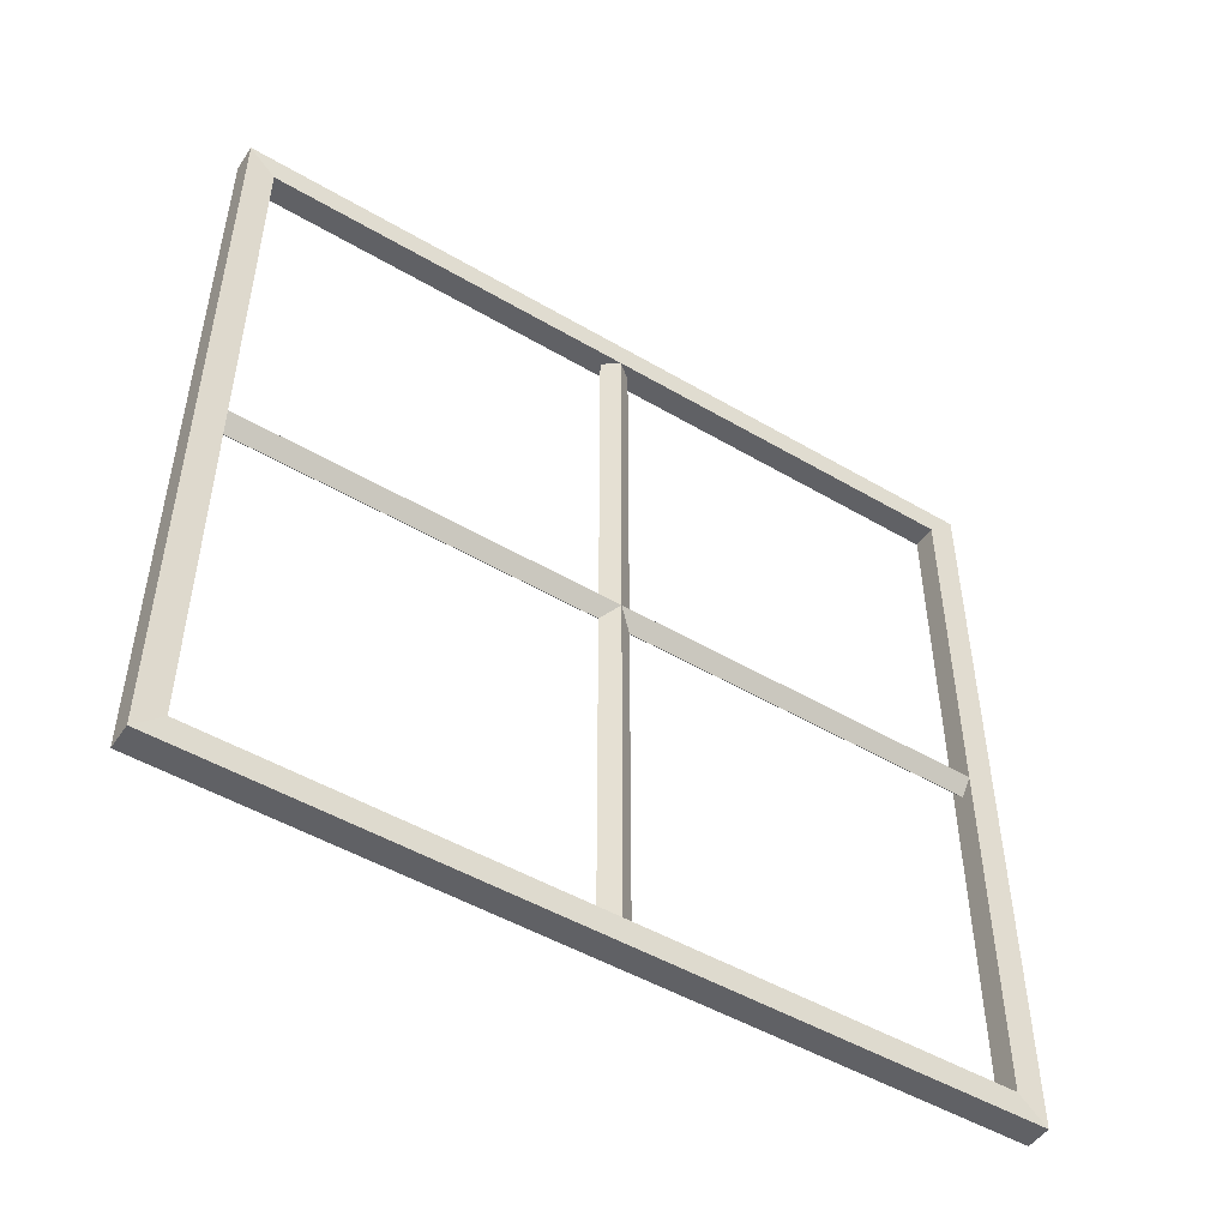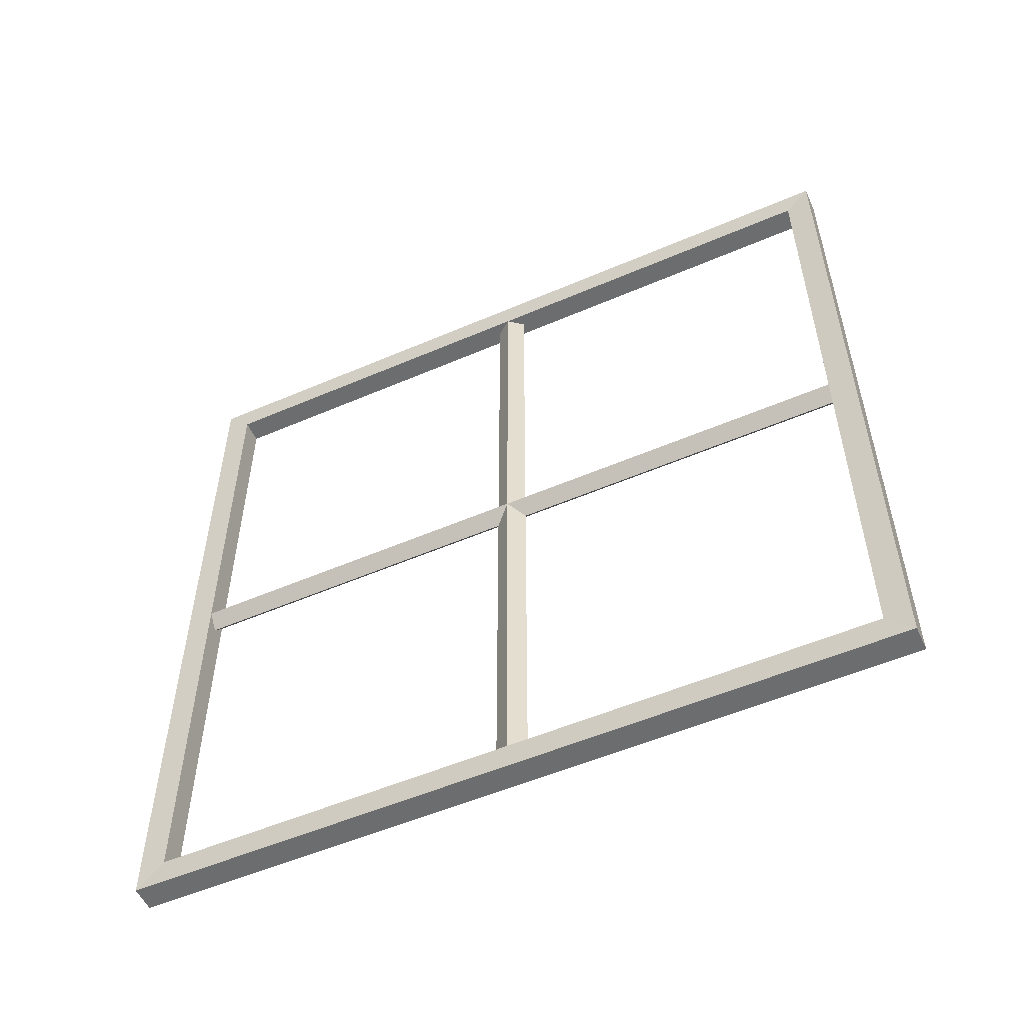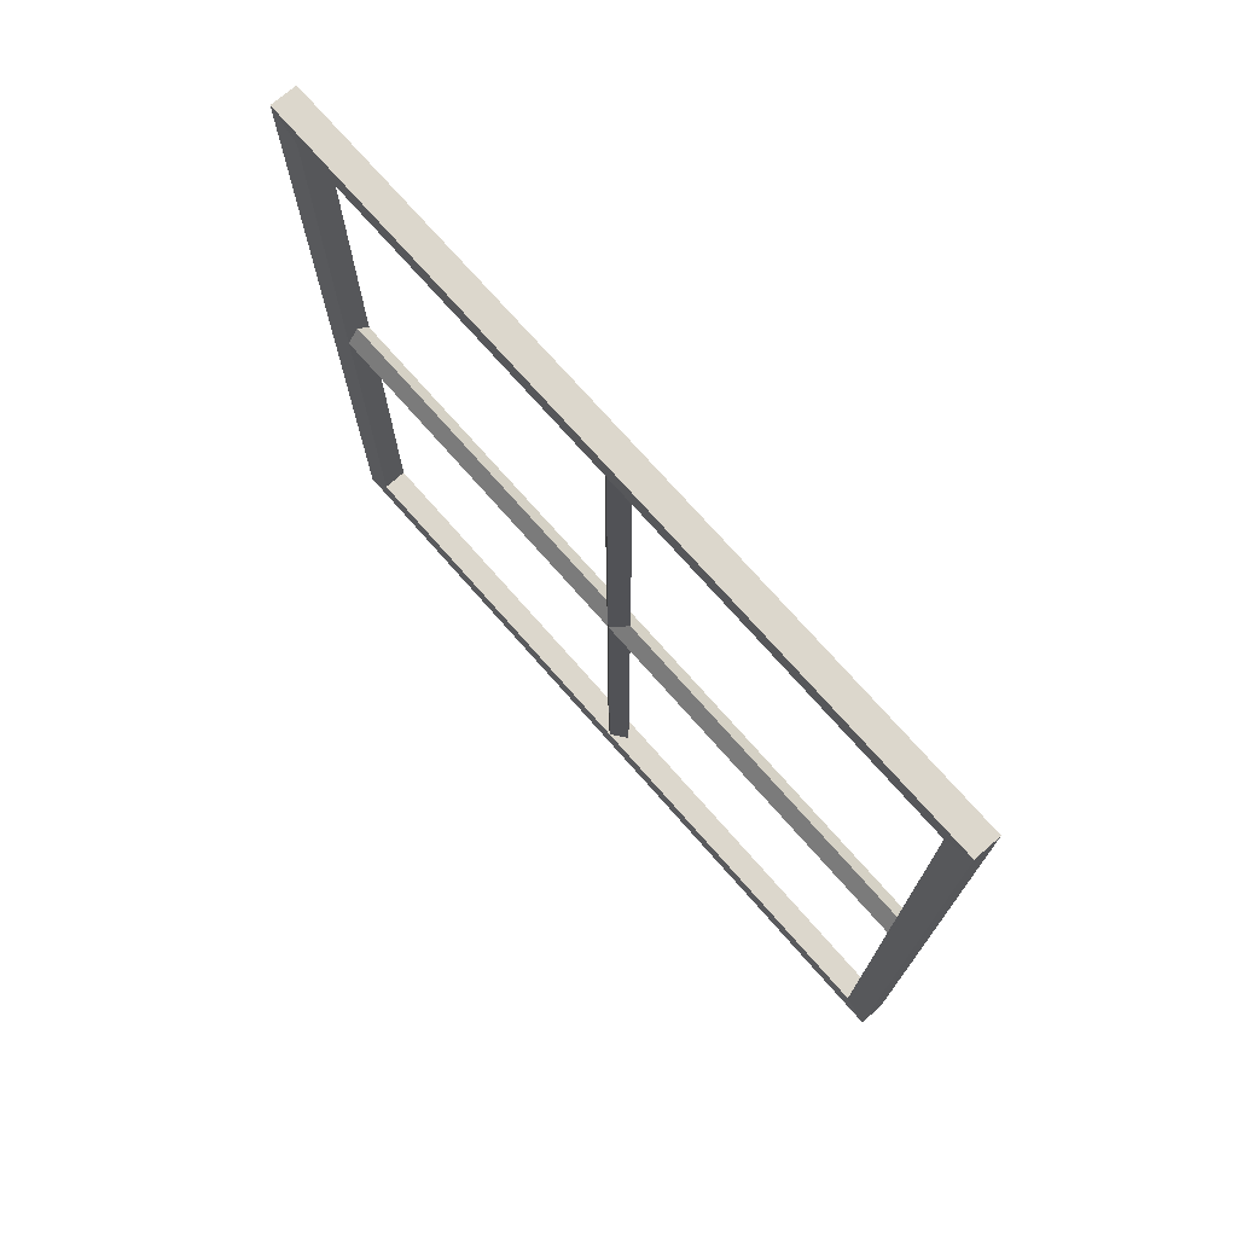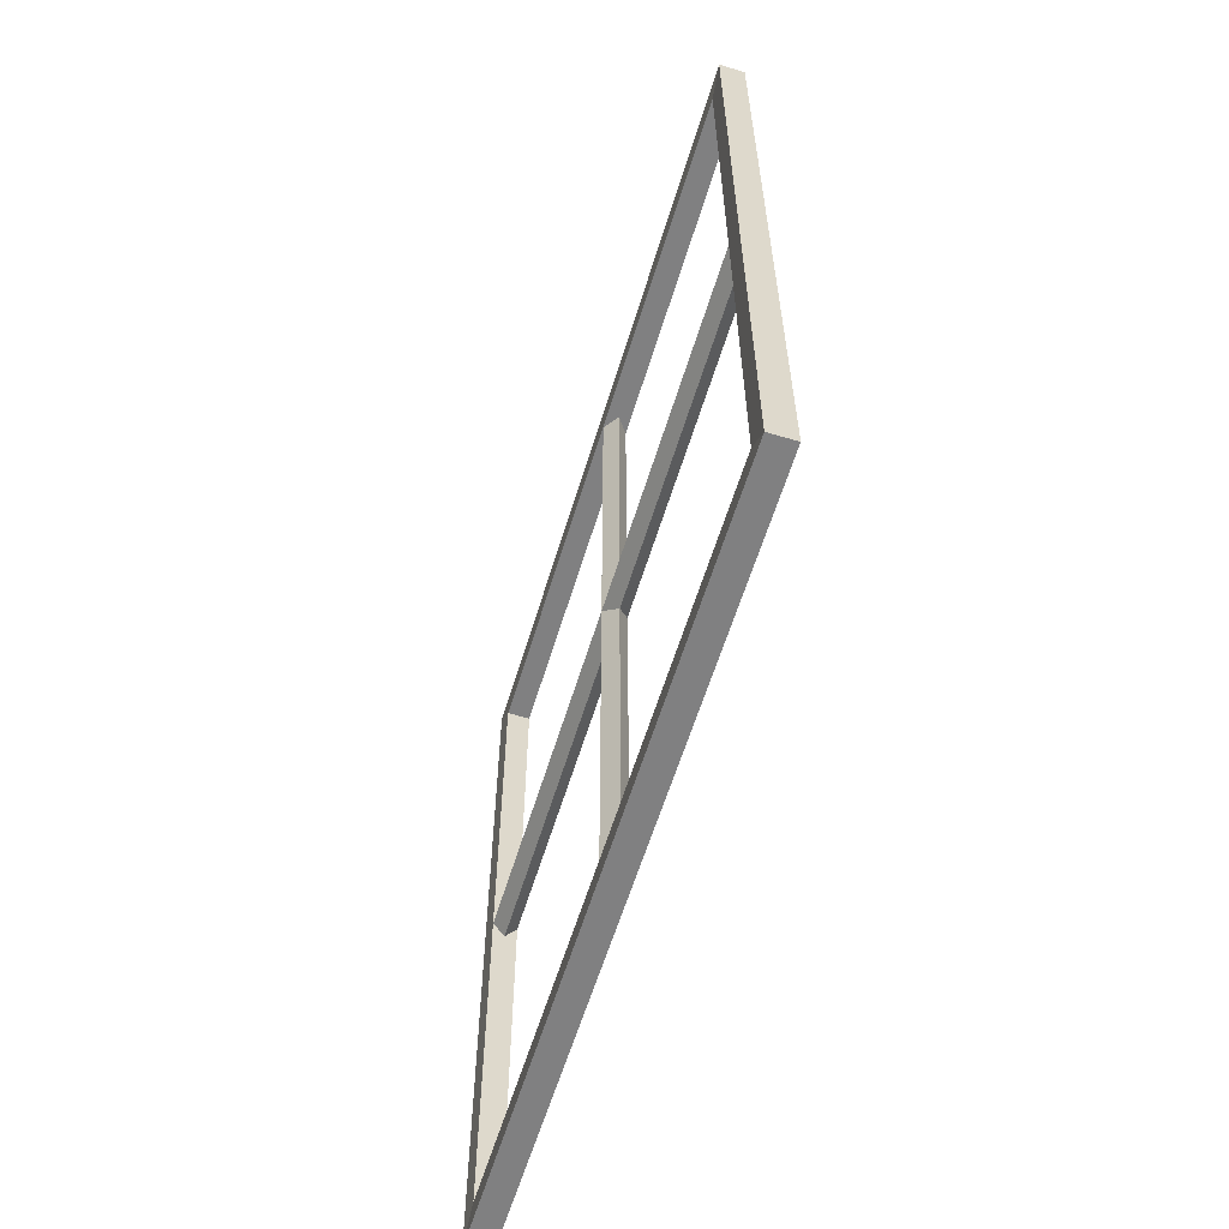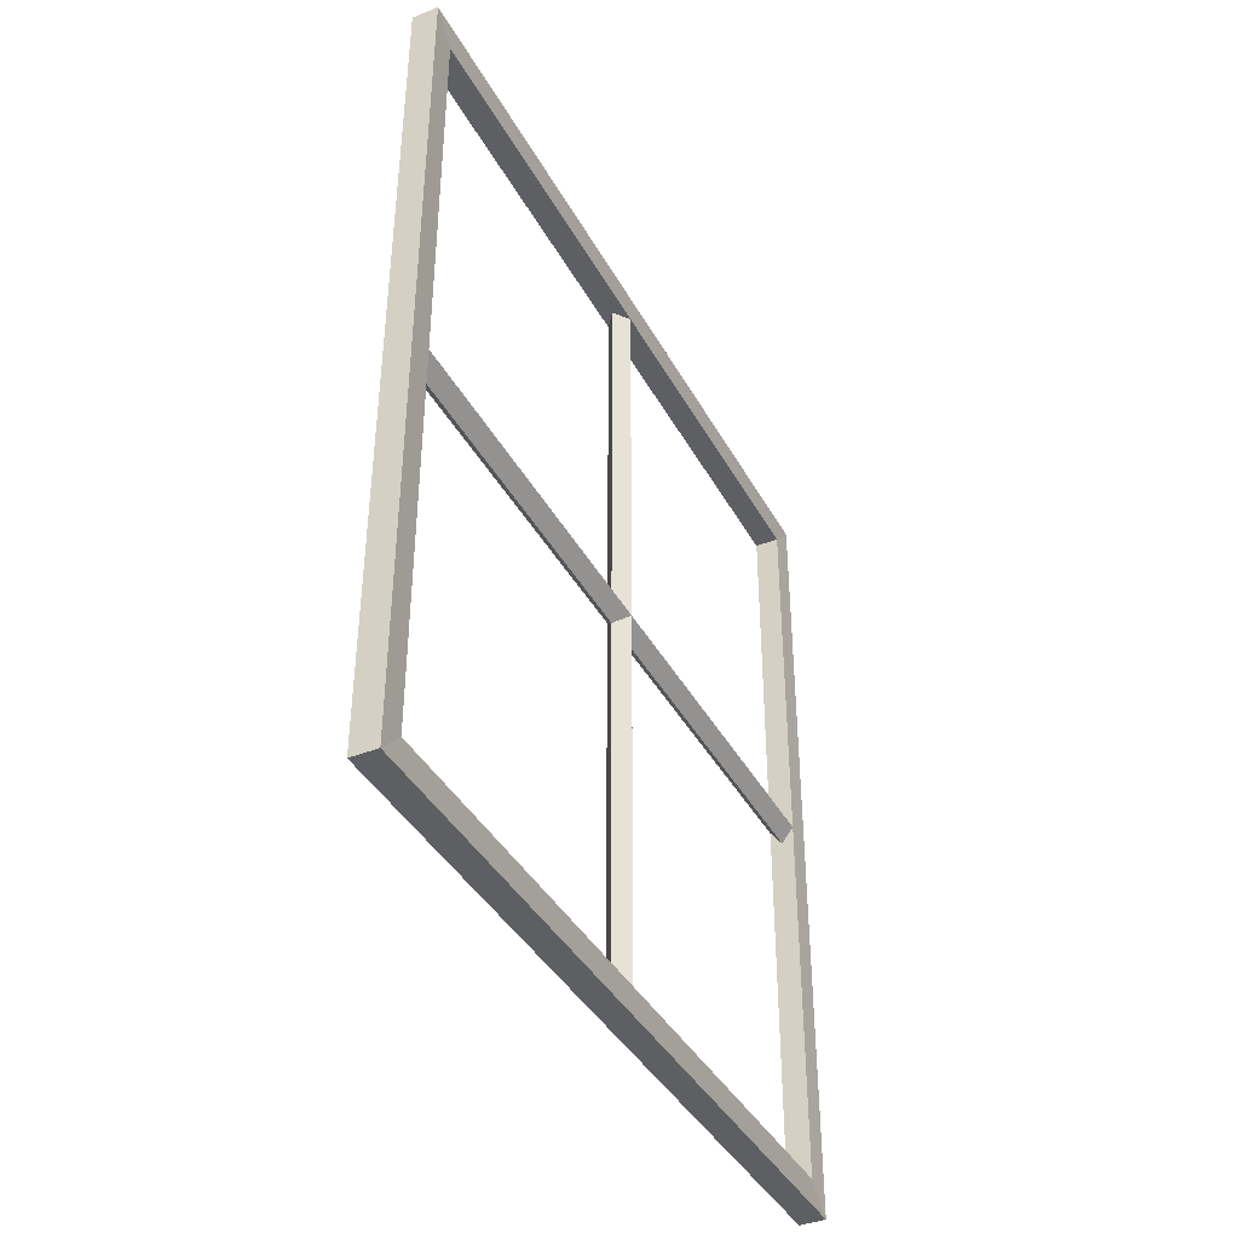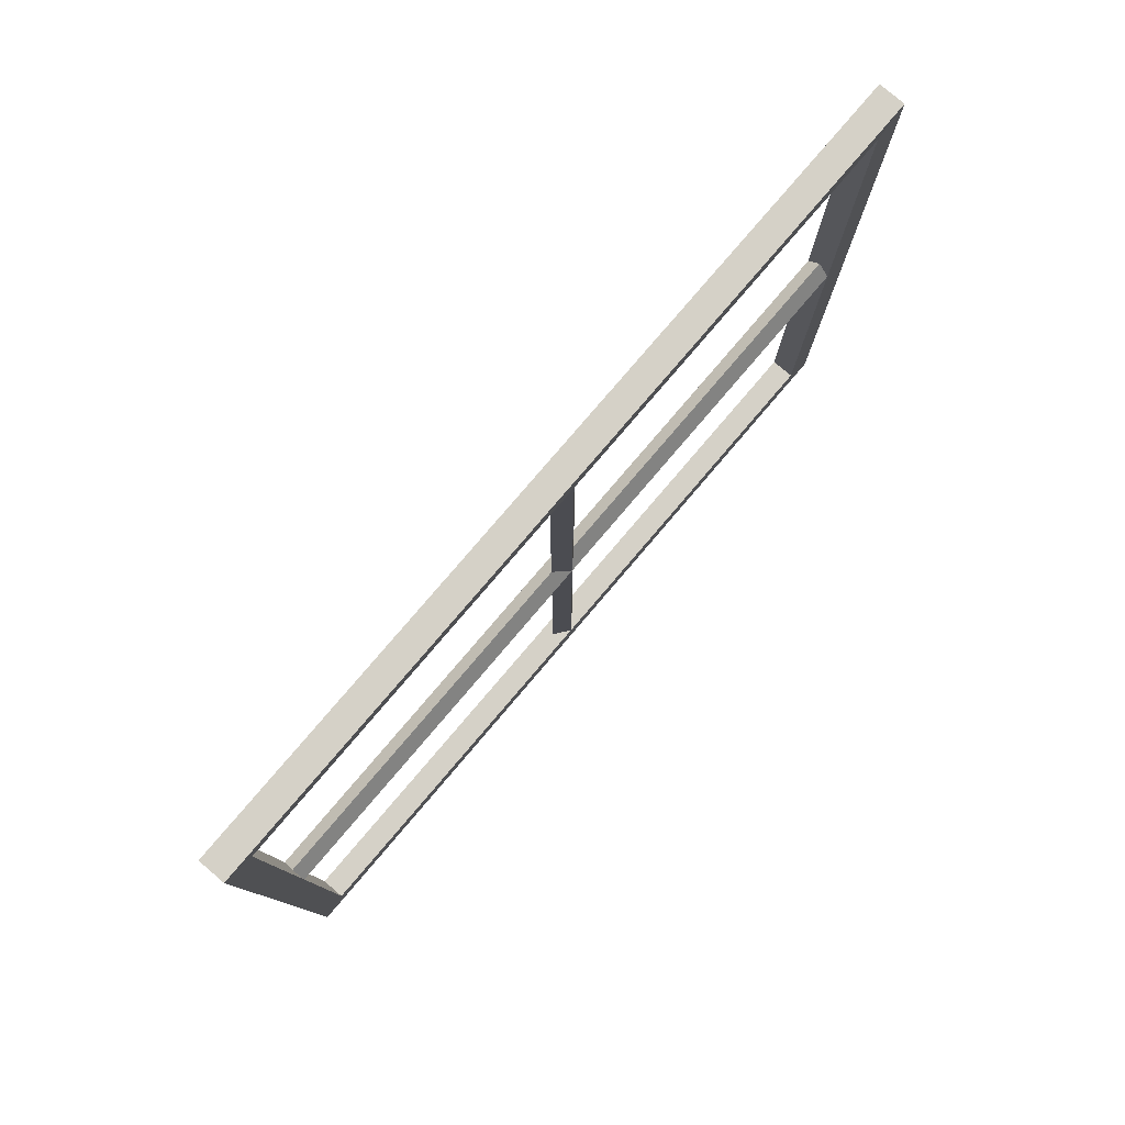
<metadata>
{"format":"obj","ext":"obj","renderer":"f3d","projection":"perspective","resolution":1024,"background":"white","views":[{"elev":-49.4,"azim":57.0,"up":"+Y"},{"elev":-53.9,"azim":114.6,"up":"+Z"},{"elev":72.8,"azim":138.8,"up":"+Z"},{"elev":-60.1,"azim":-16.9,"up":"+Z"},{"elev":-39.8,"azim":-153.8,"up":"+Z"},{"elev":79.4,"azim":-139.5,"up":"+Y"}]}
</metadata>
<code>
o window_Cube.007
v -1.8 1.97 0.7508
v -1.8 1.97 -0.2492
v -1.8 1.015 0.7508
v -1.8 1.015 -0.2492
v -1.832 1.97 0.7508
v -1.832 1.97 -0.2492
v -1.832 1.015 0.7508
v -1.832 1.015 -0.2492
v -1.801 1.938 -0.2155
v -1.801 1.938 0.7171
v -1.801 1.048 0.7171
v -1.801 1.048 -0.2155
v -1.831 1.938 -0.2155
v -1.831 1.938 0.7171
v -1.831 1.048 0.7171
v -1.831 1.048 -0.2155
v -1.8 1.493 0.7508
v -1.832 1.493 0.7508
v -1.801 1.493 0.7171
v -1.831 1.493 0.7171
v -1.8 1.493 -0.2492
v -1.832 1.493 -0.2492
v -1.801 1.493 -0.2155
v -1.831 1.493 -0.2155
v -1.8 1.97 0.2508
v -1.832 1.97 0.2508
v -1.801 1.938 0.2508
v -1.831 1.938 0.2508
v -1.8 1.015 0.2508
v -1.832 1.015 0.2508
v -1.801 1.048 0.2508
v -1.831 1.048 0.2508
v -1.816 1.048 0.7171
v -1.816 1.048 -0.2155
v -1.816 1.938 0.7171
v -1.816 1.938 -0.2155
v -1.831 1.493 0.7171
v -1.816 1.512 0.7171
v -1.801 1.493 0.7171
v -1.816 1.473 0.7171
v -1.831 1.493 -0.2155
v -1.816 1.512 -0.2155
v -1.801 1.493 -0.2155
v -1.816 1.473 -0.2155
v -1.831 1.938 0.2508
v -1.816 1.938 0.2703
v -1.801 1.938 0.2508
v -1.816 1.938 0.2312
v -1.831 1.048 0.2508
v -1.816 1.048 0.2703
v -1.801 1.048 0.2508
v -1.816 1.048 0.2312
f 29 30 8 4
f 17 18 7 3
f 21 4 8 22
f 25 2 6 26
f 36 13 24 41 42
f 35 14 28 45 46
f 33 50 49 32 15
f 26 28 14 5
f 21 23 12 4
f 25 27 9 2
f 30 7 15 32
f 18 5 14 20
f 29 4 12 31
f 17 3 11 19
f 22 24 13 6
f 1 17 19 10
f 7 18 20 15
f 19 11 33 40 39
f 1 5 18 17
f 8 16 24 22
f 2 9 23 21
f 23 43 44 34 12
f 2 21 22 6
f 1 10 27 25
f 6 13 28 26
f 27 47 48 36 9
f 1 25 26 5
f 3 29 31 11
f 8 30 32 16
f 31 12 34 52 51
f 3 7 30 29
f 49 52 34 16 32
f 45 28 13 36 48
f 41 24 16 34 44
f 37 40 33 15 20
f 10 35 46 47 27
f 9 36 42 43 23
f 10 19 39 38 35
f 11 31 51 50 33
f 47 51 52 48
f 46 50 51 47
f 35 38 37 20 14
f 38 39 43 42
f 39 40 44 43
f 40 37 41 44
f 37 38 42 41
f 48 52 49 45
f 45 49 50 46

</code>
